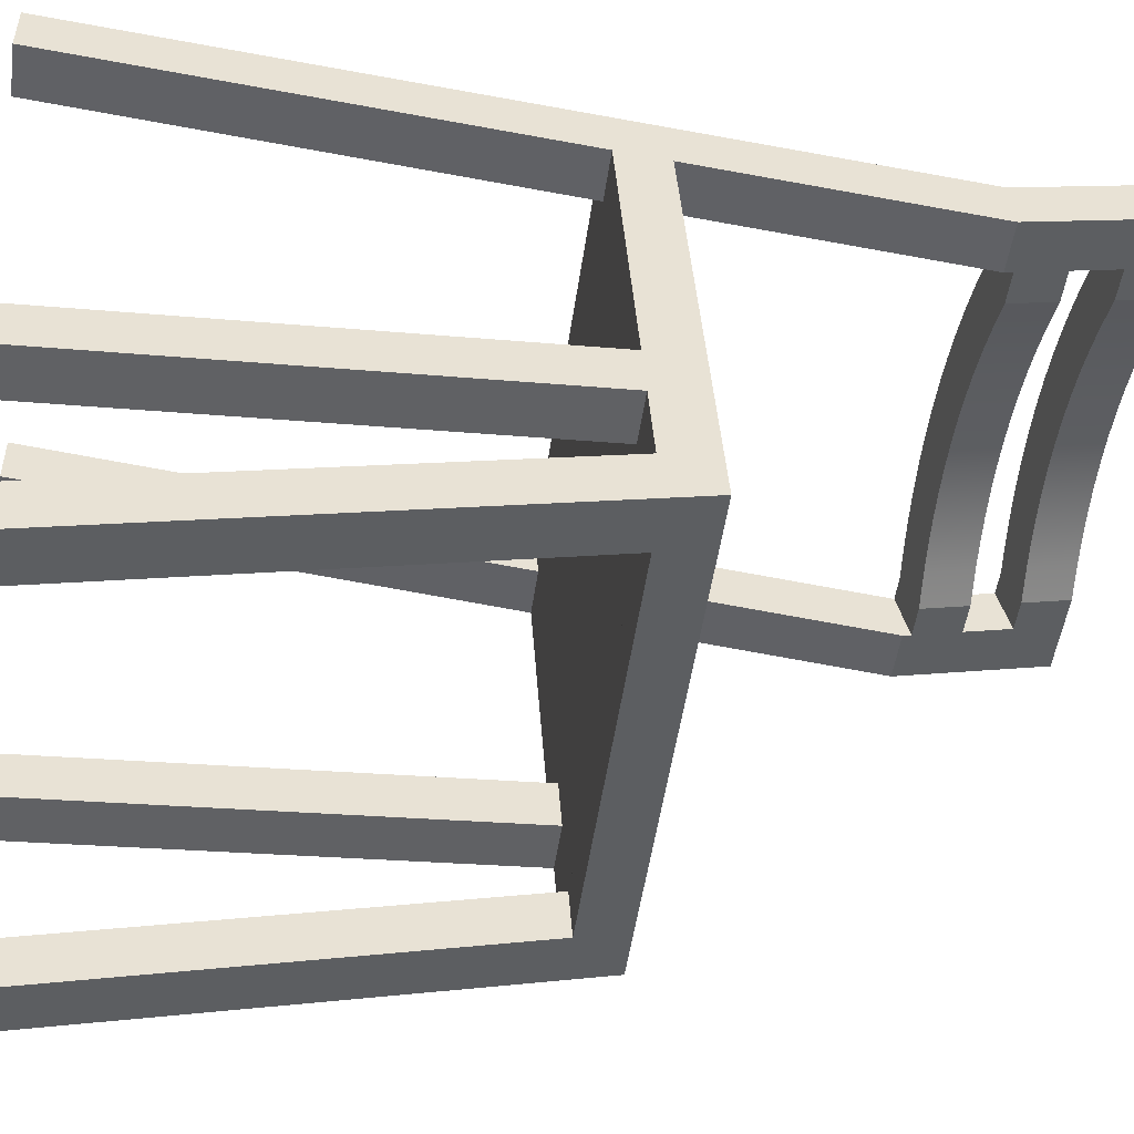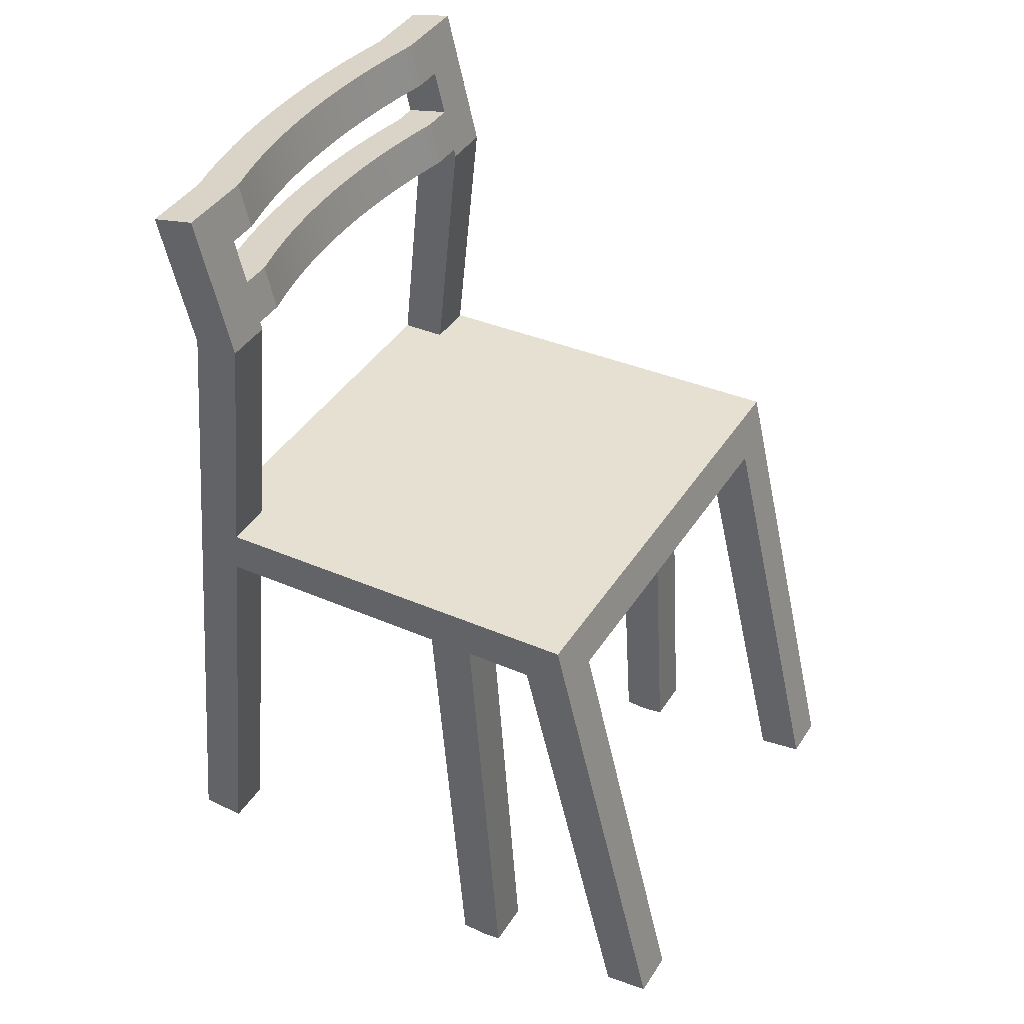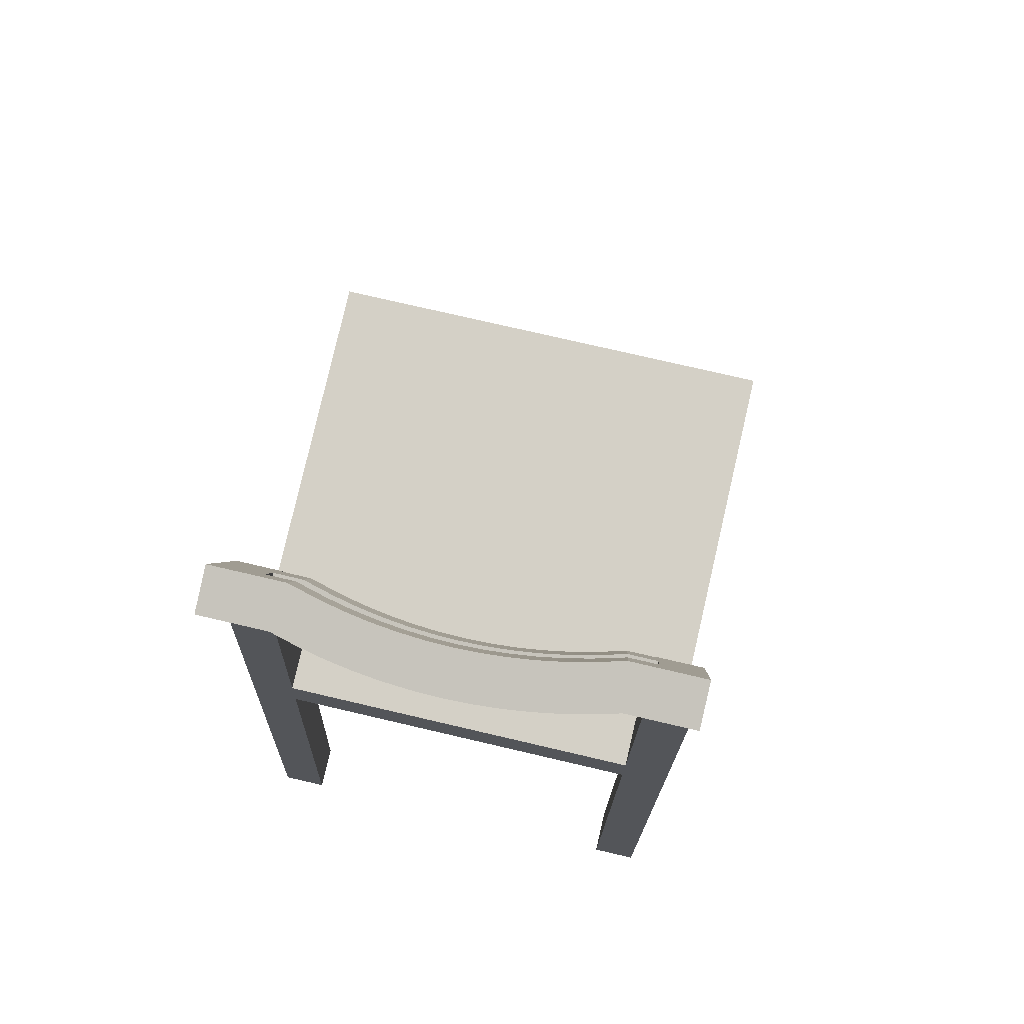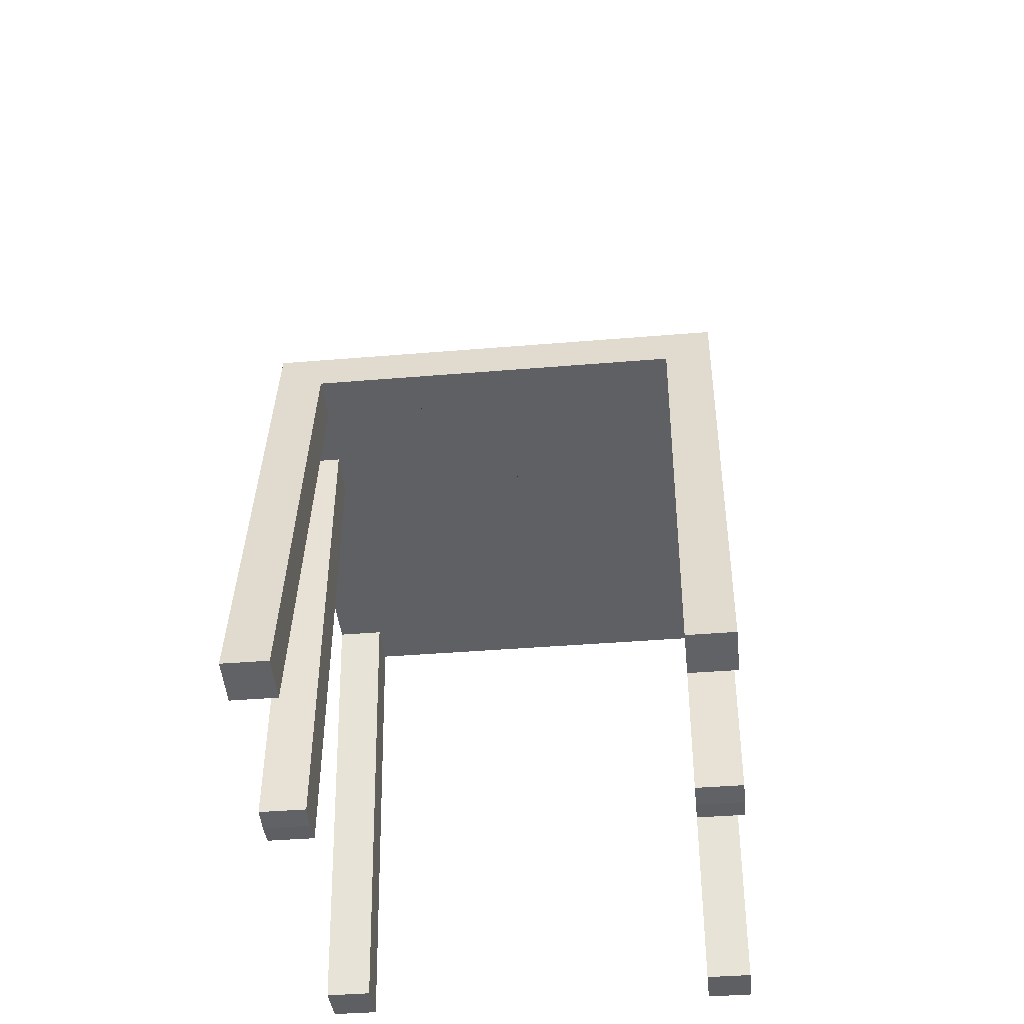
<metadata>
{"format":"obj","ext":"obj","renderer":"f3d","projection":"perspective","resolution":1024,"background":"white","views":[{"elev":-50.2,"azim":82.0,"up":"+Z"},{"elev":42.3,"azim":120.4,"up":"+Y"},{"elev":76.2,"azim":13.1,"up":"+Y"},{"elev":-39.5,"azim":-174.0,"up":"+Y"}]}
</metadata>
<code>
v 0.1556 -0.544 -0.1942
v 0.1556 -0.5402 -0.2329
v 0.1556 -0.544 -0.2136
v 0.1556 -0.1477 -0.1669
v 0.1944 -0.544 -0.2136
v 0.1944 -0.544 -0.1942
v 0.1556 -0.145 -0.2057
v 0.1944 -0.5402 -0.2329
v 0.1944 -0.1477 -0.1669
v -0.1556 -0.145 -0.2057
v 0.1944 -0.145 -0.2057
v -0.1556 -0.1477 -0.1669
v -0.1944 -0.141 -0.2632
v -0.1944 -0.1477 -0.1669
v -0.1556 -0.5402 -0.2329
v -0.1944 -0.145 -0.2057
v 0.1944 -0.141 -0.2632
v 0.1944 -0.09998 -0.2931
v 0.1944 -0.1623 0.04593
v -0.1556 -0.544 -0.1942
v -0.1944 -0.5402 -0.2329
v -0.1944 -0.1231 0.04176
v -0.1556 -0.141 -0.2632
v 0.1556 -0.1623 0.04593
v -0.1944 -0.544 -0.1942
v -0.1556 -0.544 -0.2136
v -0.1944 -0.09998 -0.2931
v -0.1556 -0.5157 -0.3563
v 0.1556 -0.141 -0.2632
v 0.1944 -0.5082 -0.3945
v 0.1944 -0.1231 0.04176
v -0.1556 -0.1623 0.04593
v 0.1556 -0.544 0.08644
v -0.1944 -0.544 -0.2136
v -0.1944 -0.1623 0.04593
v -0.1944 -0.5082 -0.3945
v -0.1944 -0.5157 -0.3563
v -0.1556 -0.5082 -0.3945
v -0.1556 -0.1383 -0.3026
v 0.1944 -0.5157 -0.3563
v 0.1556 -0.5082 -0.3945
v 0.1944 0.09389 0.05784
v 0.1556 -0.1231 0.04176
v 0.1556 -0.165 0.08532
v 0.1944 -0.544 0.08644
v 0.1556 -0.544 0.1256
v -0.1944 0.09389 0.05784
v -0.1556 -0.1231 0.04176
v 0.1556 -0.1383 -0.3026
v 0.1556 -0.5157 -0.3563
v 0.1944 -0.544 0.1256
v 0.1944 0.0966 0.01844
v -0.1944 -0.544 0.08644
v -0.1556 -0.165 0.08532
v -0.1944 -0.544 0.1256
v -0.1944 0.0966 0.01844
v -0.1556 0.0966 0.01844
v 0.1556 0.09389 0.05784
v 0.1944 0.2165 0.0482
v -0.1556 -0.1258 0.08116
v 0.1556 0.0966 0.01844
v -0.1556 -0.544 0.08644
v 0.1556 -0.1258 0.08116
v -0.1556 -0.544 0.1256
v -0.1944 0.2165 0.0482
v 0.1556 0.1694 0.07658
v 0.1944 0.2071 0.08596
v -0.1944 0.2071 0.08596
v -0.1556 0.1787 0.03884
v -0.1556 0.1033 0.0201
v -0.1556 0.09389 0.05784
v 0.1556 0.1316 0.06721
v 0.1556 0.1787 0.03884
v 0.1361 0.2071 0.08596
v 0.1556 0.1033 0.0201
v -0.04224 0.2123 0.06513
v -0.131 0.2165 0.0482
v -0.1556 0.141 0.02947
v 0.1556 0.141 0.02947
v 0.1361 0.1316 0.06721
v 0.131 0.2165 0.0482
v -0.1361 0.2071 0.08596
v 0.06325 0.09966 0.0346
v -0.1556 0.1316 0.06721
v -0.02115 0.2119 0.06658
v -0.06324 0.2129 0.06271
v -0.131 0.1787 0.03884
v -0.1048 0.2148 0.05499
v -0.1556 0.1694 0.07658
v -0.131 0.141 0.02947
v -0.06324 0.09966 0.0346
v 0.06325 0.1374 0.04397
v -0.04224 0.1368 0.04639
v 0.1361 0.09389 0.05784
v 0.1361 0.1694 0.07658
v 0.131 0.1787 0.03884
v 0.1048 0.2148 0.05499
v 0.04224 0.2123 0.06513
v -0.1139 0.2057 0.09169
v 0.04224 0.09906 0.03702
v 0.08411 0.1005 0.03122
v -0.1361 0.09389 0.05784
v 0 0.2118 0.06707
v -0.02115 0.1742 0.05722
v -0.04224 0.1745 0.05576
v -0.08411 0.2137 0.05933
v -0.1048 0.1771 0.04562
v -0.06324 0.1751 0.05334
v -0.131 0.1033 0.0201
v -0.1048 0.1393 0.03625
v -0.04224 0.09906 0.03702
v -0.08411 0.1005 0.03122
v 0.04224 0.1368 0.04639
v 0.08411 0.1382 0.04058
v -0.06324 0.1374 0.04397
v -0.02115 0.1364 0.04784
v 0.1139 0.09246 0.06359
v 0.1139 0.1679 0.08232
v 0.131 0.1033 0.0201
v 0.1048 0.1771 0.04562
v 0.08411 0.2137 0.05933
v 0.06325 0.2129 0.06271
v 0.1139 0.2057 0.09169
v -0.1361 0.1694 0.07658
v 0.1048 0.1016 0.02688
v -0.1361 0.1316 0.06721
v 0.02115 0.2119 0.06658
v 0 0.1741 0.0577
v -0.08411 0.176 0.04995
v -0.1048 0.1016 0.02688
v -0.08411 0.1382 0.04058
v -0.02115 0.0987 0.03847
v 0.06325 0.1751 0.05334
v 0.02115 0.1364 0.04784
v 0.1048 0.1393 0.03625
v 0 0.1363 0.04833
v 0.1139 0.1302 0.07295
v -0.1139 0.09246 0.06359
v -0.1139 0.1679 0.08232
v 0.131 0.141 0.02947
v 0.08411 0.176 0.04995
v -0.09142 0.2045 0.09641
v 0.02115 0.0987 0.03847
v 0.04224 0.1745 0.05576
v -0.1139 0.1302 0.07295
v 0.02115 0.1742 0.05722
v 0 0.09857 0.03896
v 0.09142 0.09129 0.0683
v -0.09142 0.09129 0.0683
v 0.09142 0.1668 0.08704
v -0.09142 0.1668 0.08704
v 0.09142 0.2045 0.09641
v 0.09142 0.129 0.07766
v -0.09142 0.129 0.07766
v -0.06875 0.2036 0.1001
v 0.06875 0.09038 0.07198
v -0.06875 0.09038 0.07198
v -0.06875 0.1281 0.08135
v 0.06875 0.1659 0.09071
v -0.06875 0.1659 0.09071
v 0.06875 0.2036 0.1001
v 0.06875 0.1281 0.08135
v -0.04592 0.203 0.1027
v 0.04592 0.08973 0.07461
v -0.04592 0.08973 0.07461
v -0.04592 0.1275 0.08397
v 0.04592 0.1275 0.08397
v 0.04592 0.1652 0.09335
v -0.04592 0.1652 0.09335
v 0.04592 0.203 0.1027
v -0.02298 0.2026 0.1043
v 0.02298 0.08933 0.07619
v -0.02298 0.08933 0.07619
v -0.02298 0.1271 0.08556
v 0.02298 0.1271 0.08556
v 0.02298 0.1648 0.09493
v -0.02298 0.1648 0.09493
v 0.02298 0.2026 0.1043
v 0 0.2024 0.1048
v 0 0.0892 0.07672
v 0 0.1269 0.08608
v 0 0.1647 0.09545
g mesh1_mesh1-geometry
f 1 2 3
f 2 1 4
f 3 2 1
f 4 1 2
f 2 5 3
f 3 5 2
f 3 6 1
f 1 6 3
f 6 4 1
f 1 4 6
f 2 4 7
f 7 4 2
f 5 2 8
f 8 2 5
f 6 3 5
f 5 3 6
f 4 6 9
f 9 6 4
f 4 10 7
f 7 10 4
f 11 2 7
f 7 2 11
f 2 11 8
f 8 11 2
f 8 6 5
f 5 6 8
f 6 8 9
f 9 8 6
f 9 12 4
f 4 12 9
f 10 4 12
f 12 4 10
f 10 13 7
f 7 13 10
f 7 13 11
f 11 13 7
f 9 8 11
f 11 8 9
f 9 14 12
f 12 14 9
f 12 15 10
f 10 15 12
f 13 10 16
f 16 10 13
f 11 13 17
f 17 13 11
f 11 18 9
f 9 18 11
f 19 14 9
f 9 14 19
f 14 20 12
f 12 20 14
f 20 15 12
f 12 15 20
f 21 10 15
f 15 10 21
f 10 21 16
f 16 21 10
f 16 22 13
f 13 22 16
f 17 13 23
f 23 13 17
f 17 18 11
f 11 18 17
f 9 18 19
f 19 18 9
f 24 14 19
f 19 14 24
f 20 14 25
f 25 14 20
f 15 20 26
f 26 20 15
f 26 21 15
f 15 21 26
f 21 14 16
f 16 14 21
f 14 22 16
f 16 22 14
f 27 13 22
f 22 13 27
f 13 28 23
f 23 28 13
f 17 23 29
f 29 23 17
f 17 30 18
f 18 30 17
f 31 19 18
f 18 19 31
f 32 14 24
f 24 14 32
f 19 33 24
f 24 33 19
f 21 25 14
f 14 25 21
f 34 20 25
f 25 20 34
f 20 34 26
f 26 34 20
f 21 26 34
f 34 26 21
f 35 22 14
f 14 22 35
f 36 13 27
f 27 13 36
f 22 18 27
f 27 18 22
f 28 13 37
f 37 13 28
f 38 23 28
f 28 23 38
f 39 29 23
f 23 29 39
f 29 40 17
f 17 40 29
f 30 17 40
f 40 17 30
f 41 18 30
f 30 18 41
f 42 19 31
f 31 19 42
f 18 43 31
f 31 43 18
f 14 32 35
f 35 32 14
f 44 32 24
f 24 32 44
f 33 19 45
f 45 19 33
f 46 24 33
f 33 24 46
f 25 21 34
f 34 21 25
f 35 47 22
f 22 47 35
f 13 36 37
f 37 36 13
f 27 39 36
f 36 39 27
f 48 18 22
f 22 18 48
f 18 49 27
f 27 49 18
f 36 28 37
f 37 28 36
f 23 38 39
f 39 38 23
f 28 36 38
f 38 36 28
f 29 39 49
f 49 39 29
f 40 29 50
f 50 29 40
f 40 41 30
f 30 41 40
f 18 41 49
f 49 41 18
f 51 19 42
f 42 19 51
f 42 31 52
f 52 31 42
f 43 18 48
f 48 18 43
f 43 52 31
f 31 52 43
f 32 53 35
f 35 53 32
f 32 44 54
f 54 44 32
f 24 46 44
f 44 46 24
f 19 51 45
f 45 51 19
f 51 33 45
f 45 33 51
f 33 51 46
f 46 51 33
f 35 55 47
f 47 55 35
f 22 47 56
f 56 47 22
f 27 49 39
f 39 49 27
f 36 39 38
f 38 39 36
f 22 57 48
f 48 57 22
f 41 29 49
f 49 29 41
f 29 41 50
f 50 41 29
f 41 40 50
f 50 40 41
f 58 51 42
f 42 51 58
f 42 52 59
f 59 52 42
f 60 43 48
f 48 43 60
f 52 43 61
f 61 43 52
f 53 32 62
f 62 32 53
f 55 35 53
f 53 35 55
f 44 63 54
f 54 63 44
f 64 32 54
f 54 32 64
f 46 58 44
f 44 58 46
f 51 58 46
f 46 58 51
f 64 47 55
f 55 47 64
f 56 47 65
f 65 47 56
f 57 22 56
f 56 22 57
f 57 60 48
f 48 60 57
f 66 58 42
f 42 58 66
f 61 59 52
f 52 59 61
f 42 59 67
f 67 59 42
f 43 60 63
f 63 60 43
f 43 58 61
f 61 58 43
f 32 64 62
f 62 64 32
f 64 53 62
f 62 53 64
f 53 64 55
f 55 64 53
f 44 58 63
f 63 58 44
f 54 63 60
f 60 63 54
f 54 47 64
f 64 47 54
f 65 47 68
f 68 47 65
f 65 69 56
f 56 69 65
f 56 70 57
f 57 70 56
f 60 57 71
f 71 57 60
f 58 66 72
f 72 66 58
f 67 66 42
f 42 66 67
f 59 61 73
f 73 61 59
f 59 74 67
f 67 74 59
f 58 43 63
f 63 43 58
f 61 58 75
f 75 58 61
f 60 47 54
f 54 47 60
f 71 68 47
f 47 68 71
f 68 76 65
f 65 76 68
f 77 69 65
f 65 69 77
f 78 56 69
f 69 56 78
f 70 56 78
f 78 56 70
f 71 57 70
f 70 57 71
f 47 60 71
f 71 60 47
f 66 79 72
f 72 79 66
f 58 72 80
f 80 72 58
f 66 67 74
f 74 67 66
f 73 61 75
f 75 61 73
f 59 73 81
f 81 73 59
f 74 59 82
f 82 59 74
f 83 58 75
f 75 58 83
f 84 68 71
f 71 68 84
f 76 68 85
f 85 68 76
f 65 76 86
f 86 76 65
f 69 77 87
f 87 77 69
f 65 88 77
f 77 88 65
f 89 78 69
f 69 78 89
f 90 70 78
f 78 70 90
f 71 91 70
f 70 91 71
f 79 66 73
f 73 66 79
f 72 92 79
f 79 92 72
f 80 93 72
f 72 93 80
f 58 80 94
f 94 80 58
f 66 74 95
f 95 74 66
f 73 75 79
f 79 75 73
f 81 73 96
f 96 73 81
f 97 59 81
f 81 59 97
f 82 59 98
f 98 59 82
f 99 74 82
f 82 74 99
f 100 58 83
f 83 58 100
f 83 75 101
f 101 75 83
f 89 68 84
f 84 68 89
f 102 84 71
f 71 84 102
f 85 68 103
f 103 68 85
f 76 104 85
f 85 104 76
f 86 105 76
f 76 105 86
f 65 86 106
f 106 86 65
f 107 77 87
f 87 77 107
f 69 107 87
f 87 107 69
f 65 106 88
f 88 106 65
f 77 107 88
f 88 107 77
f 78 89 84
f 84 89 78
f 89 108 69
f 69 108 89
f 70 90 109
f 109 90 70
f 110 78 90
f 90 78 110
f 91 71 111
f 111 71 91
f 70 91 112
f 112 91 70
f 73 95 66
f 66 95 73
f 92 72 113
f 113 72 92
f 79 92 114
f 114 92 79
f 80 115 93
f 93 115 80
f 72 93 116
f 116 93 72
f 117 80 94
f 94 80 117
f 102 94 58
f 58 94 102
f 118 74 95
f 95 74 118
f 119 79 75
f 75 79 119
f 120 73 96
f 96 73 120
f 97 96 81
f 81 96 97
f 121 59 97
f 97 59 121
f 98 59 122
f 122 59 98
f 82 98 68
f 68 98 82
f 99 123 74
f 74 123 99
f 99 124 82
f 82 124 99
f 71 58 100
f 100 58 71
f 83 113 100
f 100 113 83
f 101 75 125
f 125 75 101
f 101 92 83
f 83 92 101
f 124 68 89
f 89 68 124
f 84 102 126
f 126 102 84
f 102 58 71
f 71 58 102
f 68 127 103
f 103 127 68
f 85 128 103
f 103 128 85
f 104 76 105
f 105 76 104
f 128 85 104
f 104 85 128
f 105 86 108
f 108 86 105
f 106 108 86
f 86 108 106
f 69 129 107
f 107 129 69
f 88 129 106
f 106 129 88
f 129 88 107
f 107 88 129
f 78 126 84
f 84 126 78
f 108 89 105
f 105 89 108
f 69 108 129
f 129 108 69
f 130 90 109
f 109 90 130
f 70 130 109
f 109 130 70
f 131 78 110
f 110 78 131
f 90 130 110
f 110 130 90
f 111 71 132
f 132 71 111
f 111 115 91
f 91 115 111
f 91 131 112
f 112 131 91
f 70 112 130
f 130 112 70
f 95 73 133
f 133 73 95
f 113 72 134
f 134 72 113
f 113 83 92
f 92 83 113
f 92 101 114
f 114 101 92
f 79 114 135
f 135 114 79
f 126 115 80
f 80 115 126
f 115 111 93
f 93 111 115
f 93 132 116
f 116 132 93
f 72 116 136
f 136 116 72
f 80 117 137
f 137 117 80
f 138 117 94
f 94 117 138
f 138 94 102
f 102 94 138
f 74 118 123
f 123 118 74
f 139 118 95
f 95 118 139
f 79 119 140
f 140 119 79
f 125 75 119
f 119 75 125
f 141 73 120
f 120 73 141
f 96 97 120
f 120 97 96
f 122 59 121
f 121 59 122
f 121 120 97
f 97 120 121
f 98 133 122
f 122 133 98
f 68 98 127
f 127 98 68
f 68 124 82
f 82 124 68
f 142 123 99
f 99 123 142
f 124 99 139
f 139 99 124
f 71 100 143
f 143 100 71
f 134 100 113
f 113 100 134
f 125 114 101
f 101 114 125
f 124 144 89
f 89 144 124
f 145 102 126
f 126 102 145
f 103 146 127
f 127 146 103
f 146 103 128
f 128 103 146
f 105 89 104
f 104 89 105
f 104 89 128
f 128 89 104
f 108 106 129
f 129 106 108
f 126 78 115
f 115 78 126
f 115 78 131
f 131 78 115
f 110 112 131
f 131 112 110
f 112 110 130
f 130 110 112
f 132 71 147
f 147 71 132
f 132 93 111
f 111 93 132
f 131 91 115
f 115 91 131
f 133 73 141
f 141 73 133
f 95 133 124
f 124 133 95
f 134 72 136
f 136 72 134
f 114 125 135
f 135 125 114
f 79 135 140
f 140 135 79
f 137 126 80
f 80 126 137
f 147 116 132
f 132 116 147
f 116 147 136
f 136 147 116
f 148 137 117
f 117 137 148
f 149 117 138
f 138 117 149
f 102 145 138
f 138 145 102
f 150 123 118
f 118 123 150
f 151 118 139
f 139 118 151
f 139 95 124
f 124 95 139
f 135 119 140
f 140 119 135
f 119 135 125
f 125 135 119
f 120 121 141
f 141 121 120
f 122 141 121
f 121 141 122
f 133 98 144
f 144 98 133
f 141 122 133
f 133 122 141
f 127 144 98
f 98 144 127
f 142 152 123
f 123 152 142
f 142 139 99
f 99 139 142
f 100 134 143
f 143 134 100
f 71 143 147
f 147 143 71
f 124 133 144
f 144 133 124
f 89 144 146
f 146 144 89
f 137 145 126
f 126 145 137
f 144 127 146
f 146 127 144
f 89 146 128
f 128 146 89
f 136 143 134
f 134 143 136
f 143 136 147
f 147 136 143
f 137 148 153
f 153 148 137
f 149 148 117
f 117 148 149
f 138 154 149
f 149 154 138
f 154 138 145
f 145 138 154
f 123 150 152
f 152 150 123
f 151 150 118
f 118 150 151
f 139 142 151
f 151 142 139
f 155 152 142
f 142 152 155
f 153 145 137
f 137 145 153
f 156 153 148
f 148 153 156
f 157 148 149
f 149 148 157
f 158 149 154
f 154 149 158
f 153 154 145
f 145 154 153
f 159 152 150
f 150 152 159
f 160 150 151
f 151 150 160
f 155 151 142
f 142 151 155
f 155 161 152
f 152 161 155
f 153 156 162
f 162 156 153
f 157 156 148
f 148 156 157
f 149 158 157
f 157 158 149
f 162 158 154
f 154 158 162
f 162 154 153
f 153 154 162
f 152 159 161
f 161 159 152
f 160 159 150
f 150 159 160
f 151 155 160
f 160 155 151
f 163 161 155
f 155 161 163
f 164 162 156
f 156 162 164
f 165 156 157
f 157 156 165
f 166 157 158
f 158 157 166
f 167 158 162
f 162 158 167
f 168 161 159
f 159 161 168
f 169 159 160
f 160 159 169
f 163 160 155
f 155 160 163
f 163 170 161
f 161 170 163
f 162 164 167
f 167 164 162
f 165 164 156
f 156 164 165
f 157 166 165
f 165 166 157
f 167 166 158
f 158 166 167
f 161 168 170
f 170 168 161
f 169 168 159
f 159 168 169
f 160 163 169
f 169 163 160
f 171 170 163
f 163 170 171
f 172 167 164
f 164 167 172
f 173 164 165
f 165 164 173
f 174 165 166
f 166 165 174
f 175 166 167
f 167 166 175
f 176 170 168
f 168 170 176
f 177 168 169
f 169 168 177
f 171 169 163
f 163 169 171
f 171 178 170
f 170 178 171
f 167 172 175
f 175 172 167
f 173 172 164
f 164 172 173
f 165 174 173
f 173 174 165
f 175 174 166
f 166 174 175
f 170 176 178
f 178 176 170
f 177 176 168
f 168 176 177
f 169 171 177
f 177 171 169
f 178 171 179
f 179 171 178
f 180 175 172
f 172 175 180
f 172 173 180
f 180 173 172
f 181 173 174
f 174 173 181
f 174 175 181
f 181 175 174
f 182 178 176
f 176 178 182
f 176 177 182
f 182 177 176
f 179 177 171
f 171 177 179
f 178 182 179
f 179 182 178
f 175 180 181
f 181 180 175
f 173 181 180
f 180 181 173
f 177 179 182
f 182 179 177

</code>
